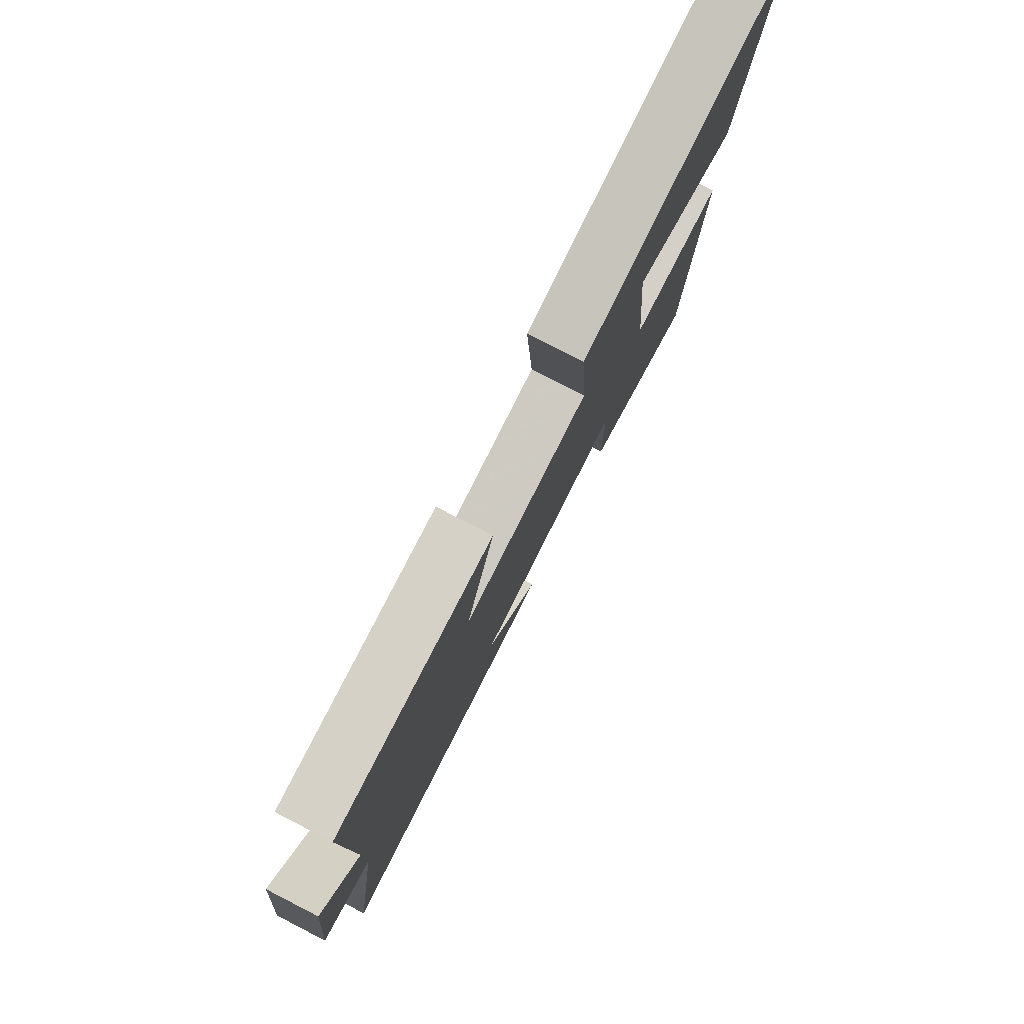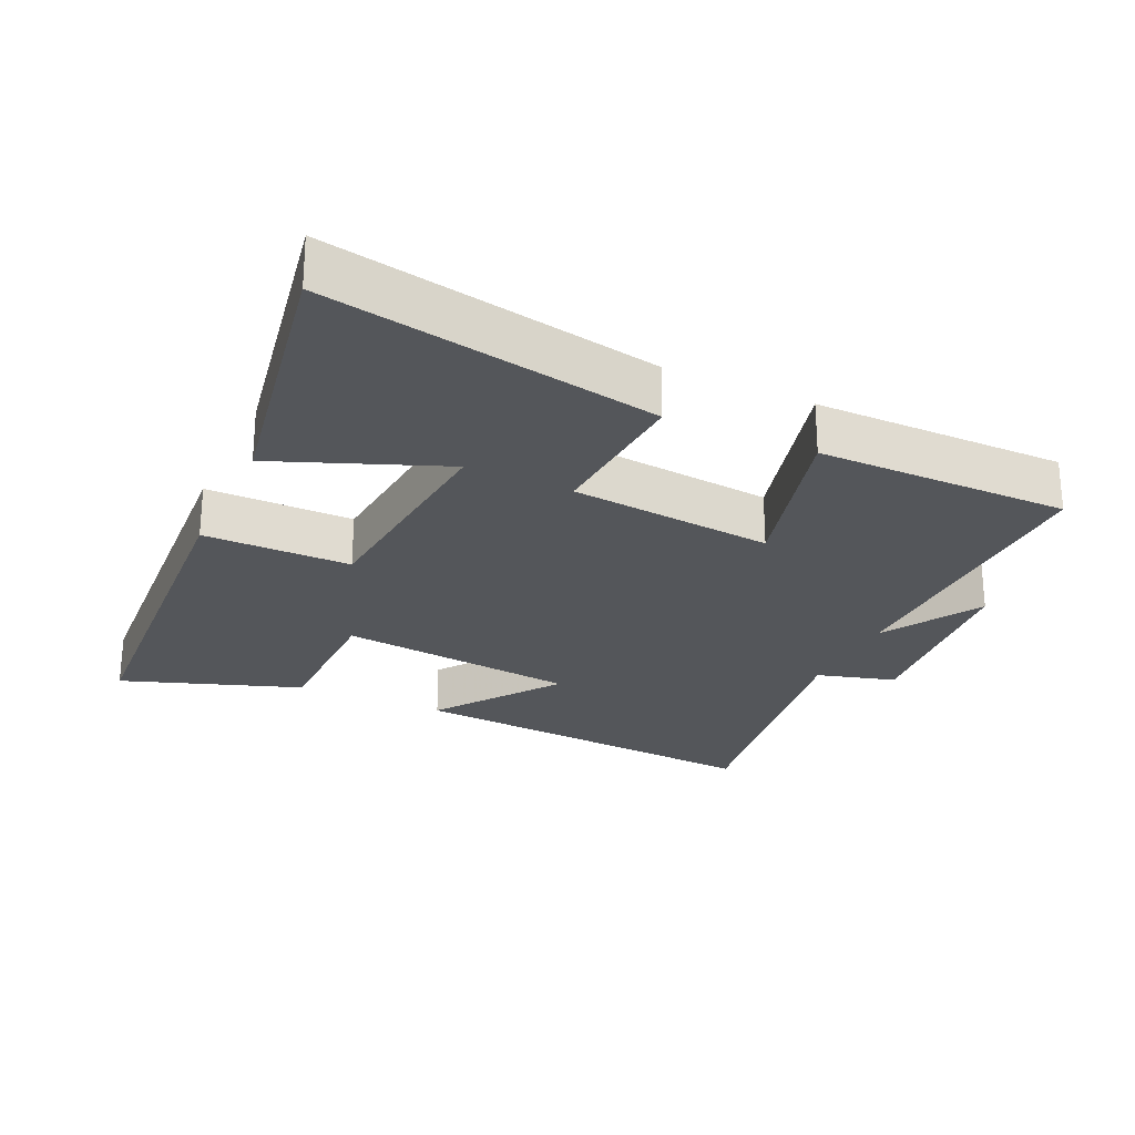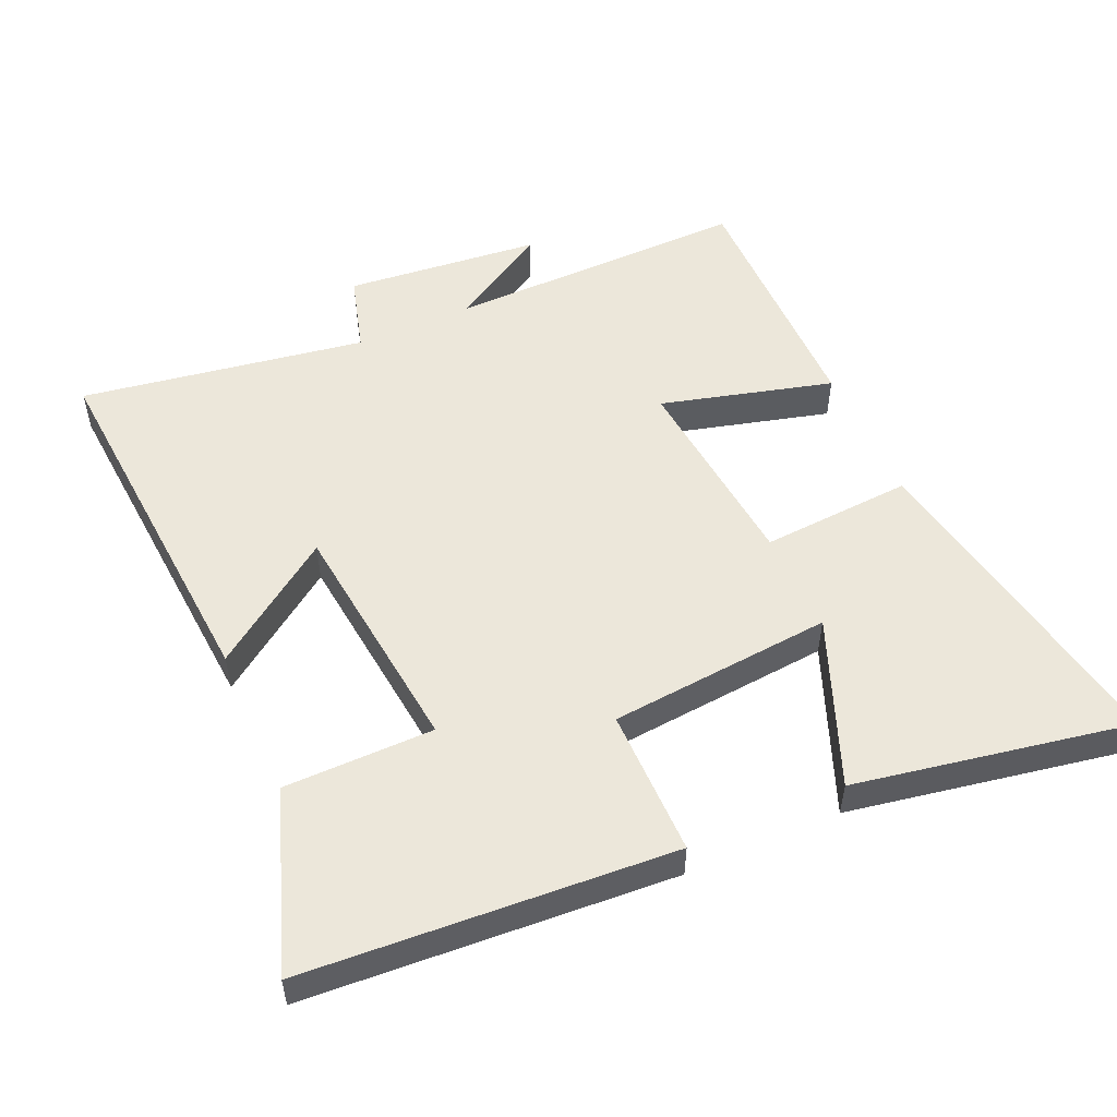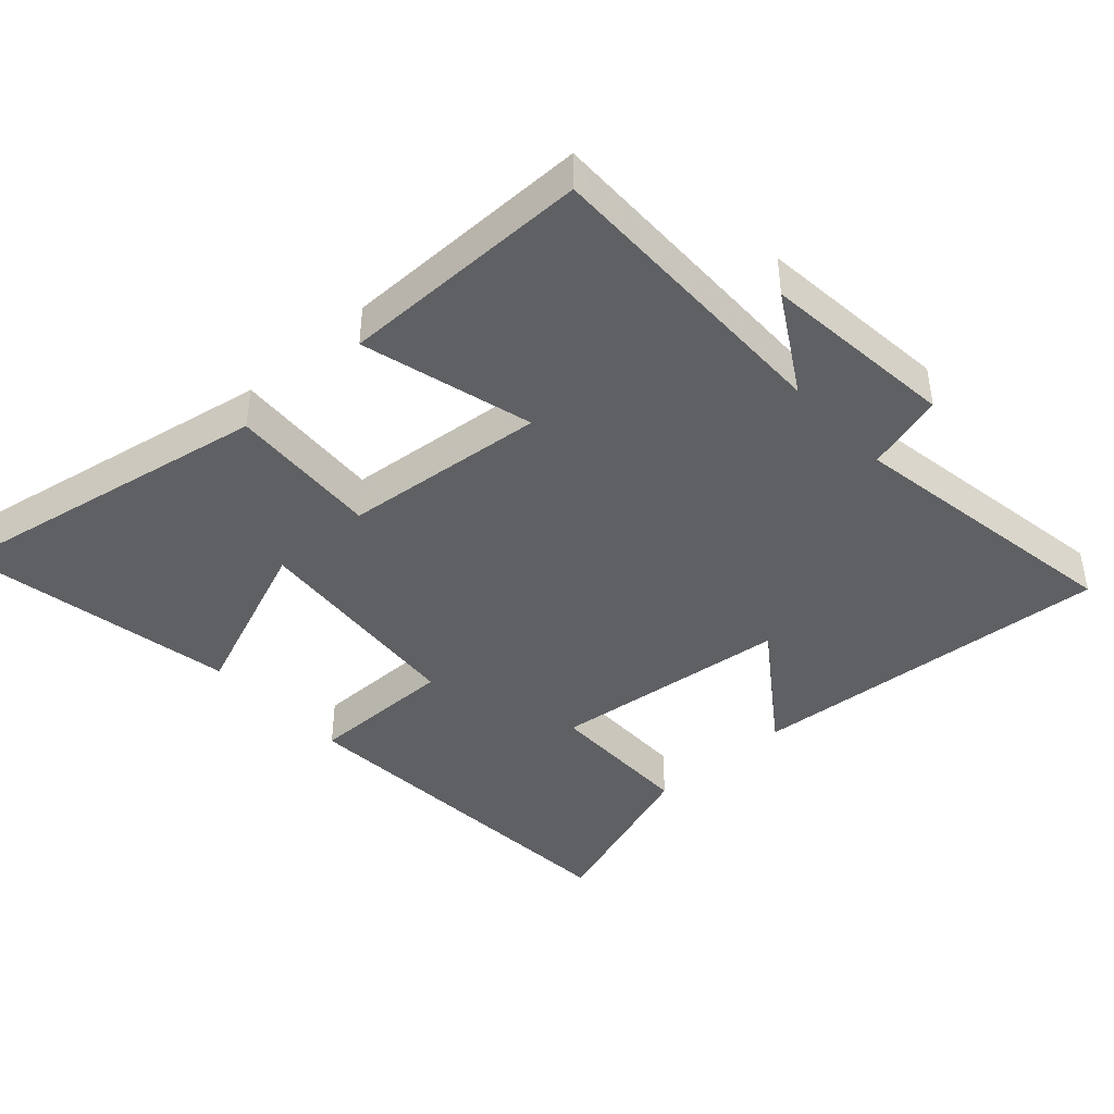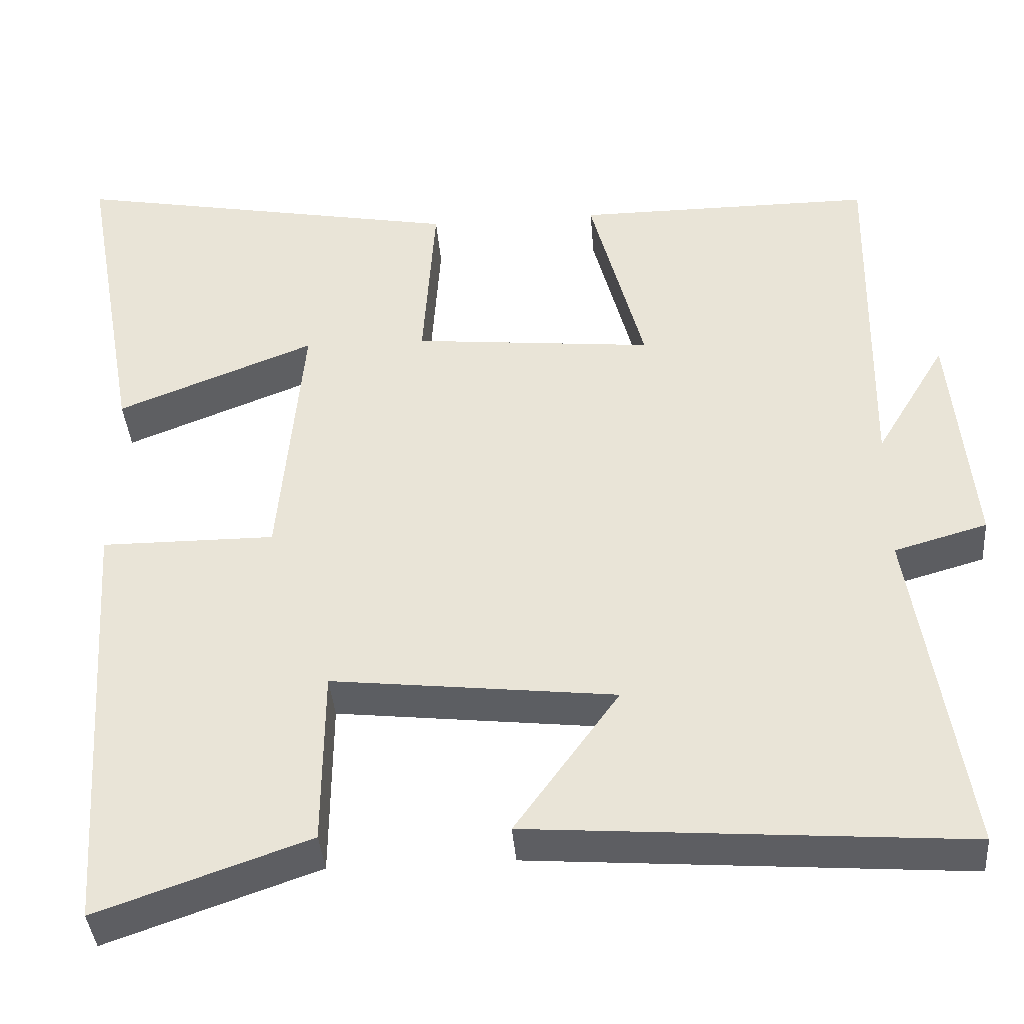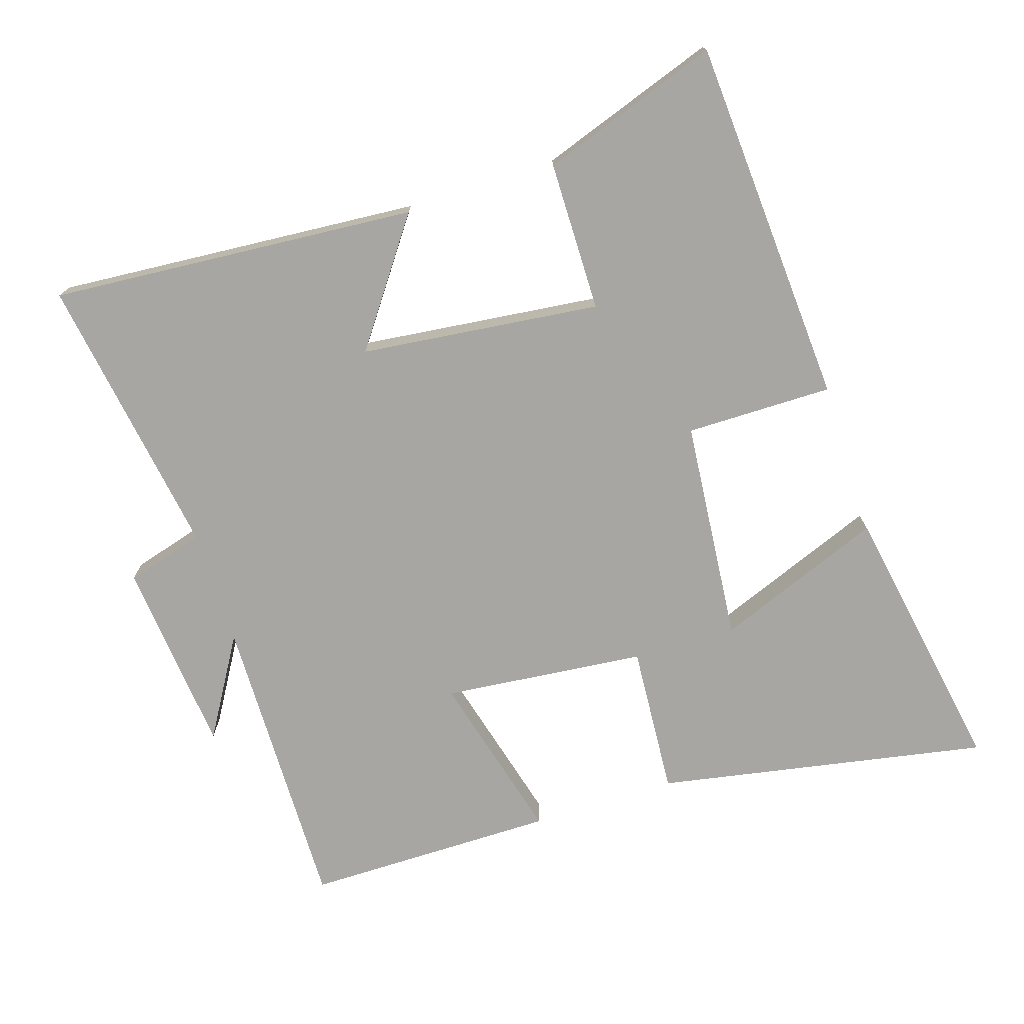
<metadata>
{"format":"obj","ext":"obj","renderer":"f3d","projection":"perspective","resolution":1024,"background":"white","views":[{"elev":79.7,"azim":117.2,"up":"+Z"},{"elev":-25.5,"azim":-24.8,"up":"+Y"},{"elev":52.8,"azim":-113.8,"up":"+Y"},{"elev":-42.3,"azim":42.5,"up":"+Y"},{"elev":-39.0,"azim":4.6,"up":"+Z"},{"elev":-74.2,"azim":-162.3,"up":"+Y"}]}
</metadata>
<code>
v -0.466 0.07 -0.592
v -0.5 0.07 -0.049
v -0.283 0.07 -0.05
v -0.253 0.07 0.28
v -0.5 0.07 0.183
v -0.573 0.07 0.591
v -0.083 0.07 0.5
v -0.098 0.07 0.277
v 0.202 0.07 0.247
v 0.135 0.07 0.5
v 0.507 0.07 0.5
v 0.5 0.07 0.053
v 0.588 0.07 0.2
v 0.616 0.07 -0.088
v 0.5 0.07 -0.121
v 0.566 0.07 -0.541
v 0.024 0.07 -0.5
v 0.154 0.07 -0.319
v -0.2 0.07 -0.279
v -0.202 0.07 -0.5
v -0.466 0 -0.592
v -0.5 0 -0.049
v -0.283 0 -0.05
v -0.253 0 0.28
v -0.5 0 0.183
v -0.573 0 0.591
v -0.083 0 0.5
v -0.098 0 0.277
v 0.202 0 0.247
v 0.135 0 0.5
v 0.507 0 0.5
v 0.5 0 0.053
v 0.588 0 0.2
v 0.616 0 -0.088
v 0.5 0 -0.121
v 0.566 0 -0.541
v 0.024 0 -0.5
v 0.154 0 -0.319
v -0.2 0 -0.279
v -0.202 0 -0.5
f 19 20 1 2
f 18 19 2 3
f 15 16 17 18
f 15 18 3 4
f 12 13 14 15
f 12 15 4
f 9 10 11 12
f 8 9 12 4
f 7 8 4
f 4 5 6 7
f 22 21 40 39
f 23 22 39 38
f 38 37 36 35
f 24 23 38 35
f 35 34 33 32
f 24 35 32
f 32 31 30 29
f 24 32 29 28
f 24 28 27
f 27 26 25 24
f 1 21 22 2
f 2 22 23 3
f 3 23 24 4
f 4 24 25 5
f 5 25 26 6
f 6 26 27 7
f 7 27 28 8
f 8 28 29 9
f 9 29 30 10
f 10 30 31 11
f 11 31 32 12
f 12 32 33 13
f 13 33 34 14
f 14 34 35 15
f 15 35 36 16
f 16 36 37 17
f 17 37 38 18
f 18 38 39 19
f 19 39 40 20
f 20 40 21 1

</code>
